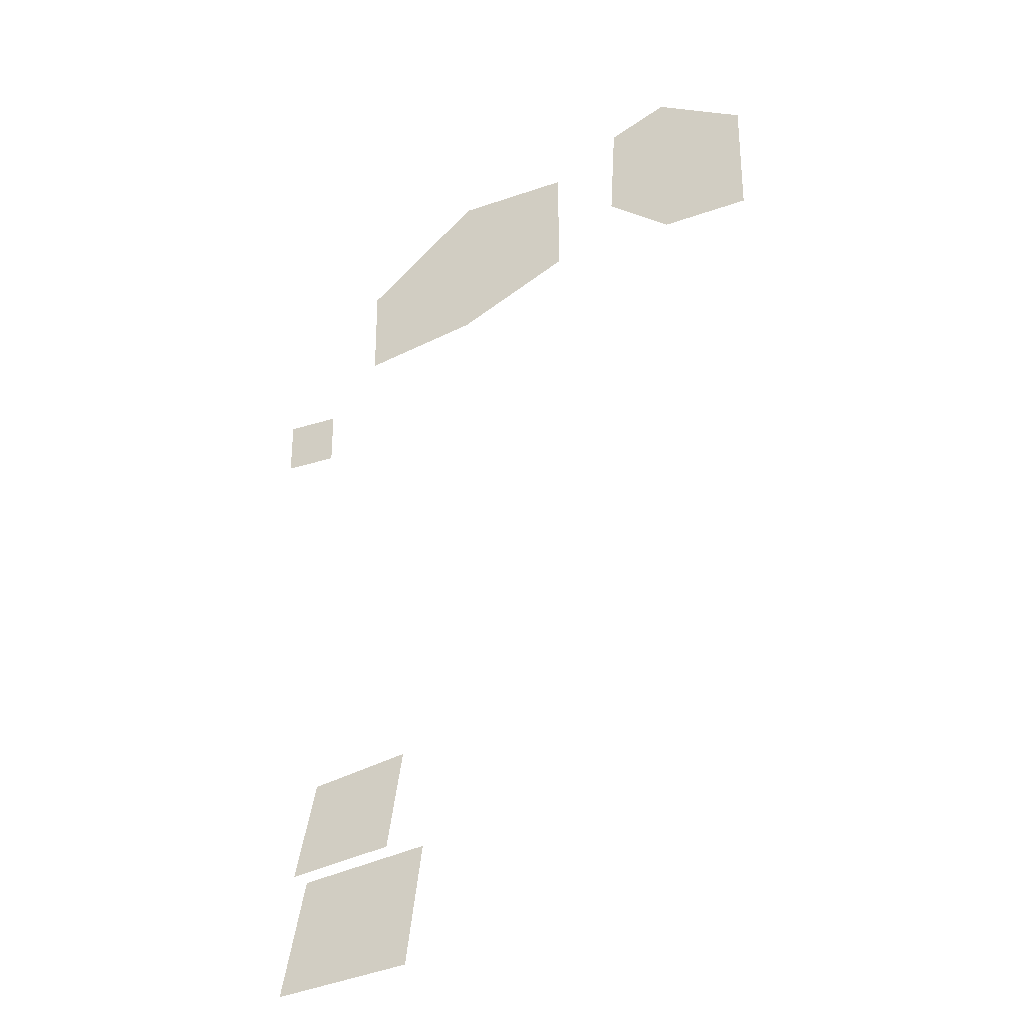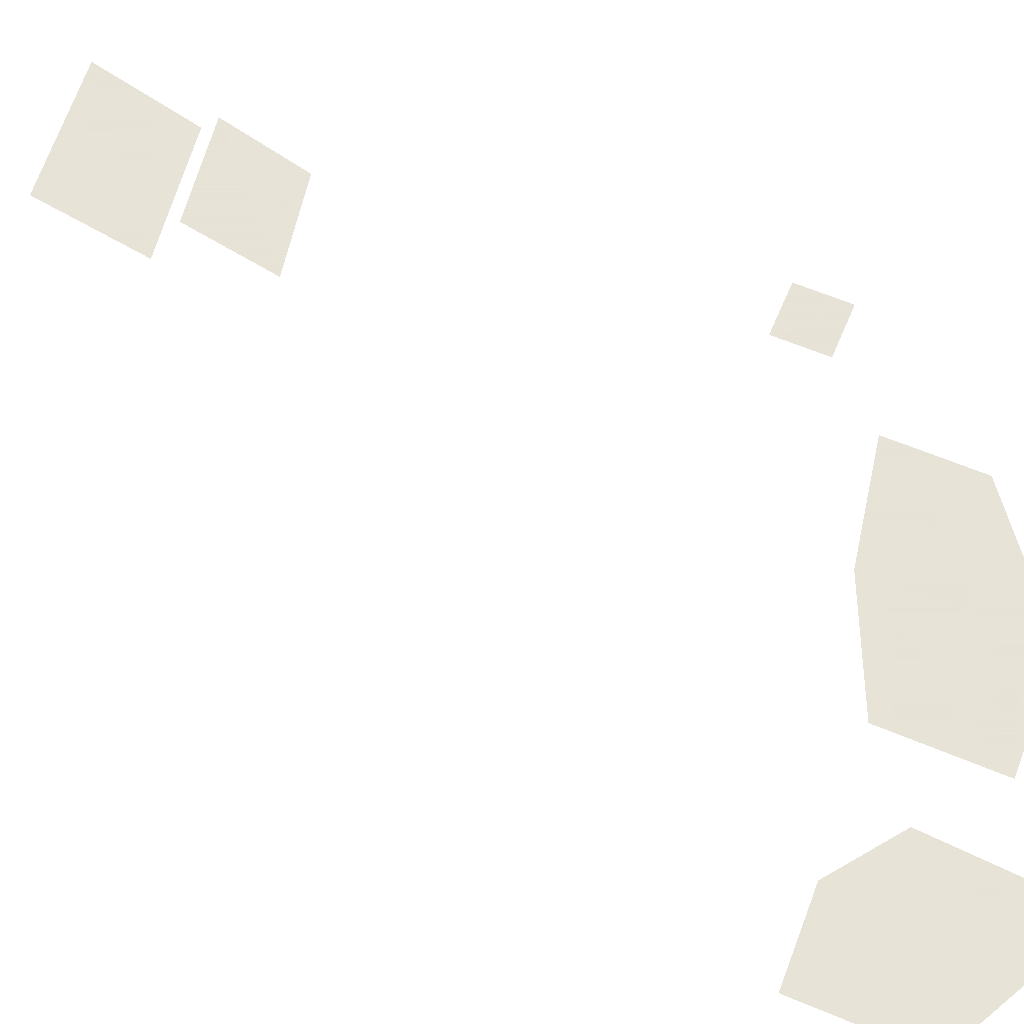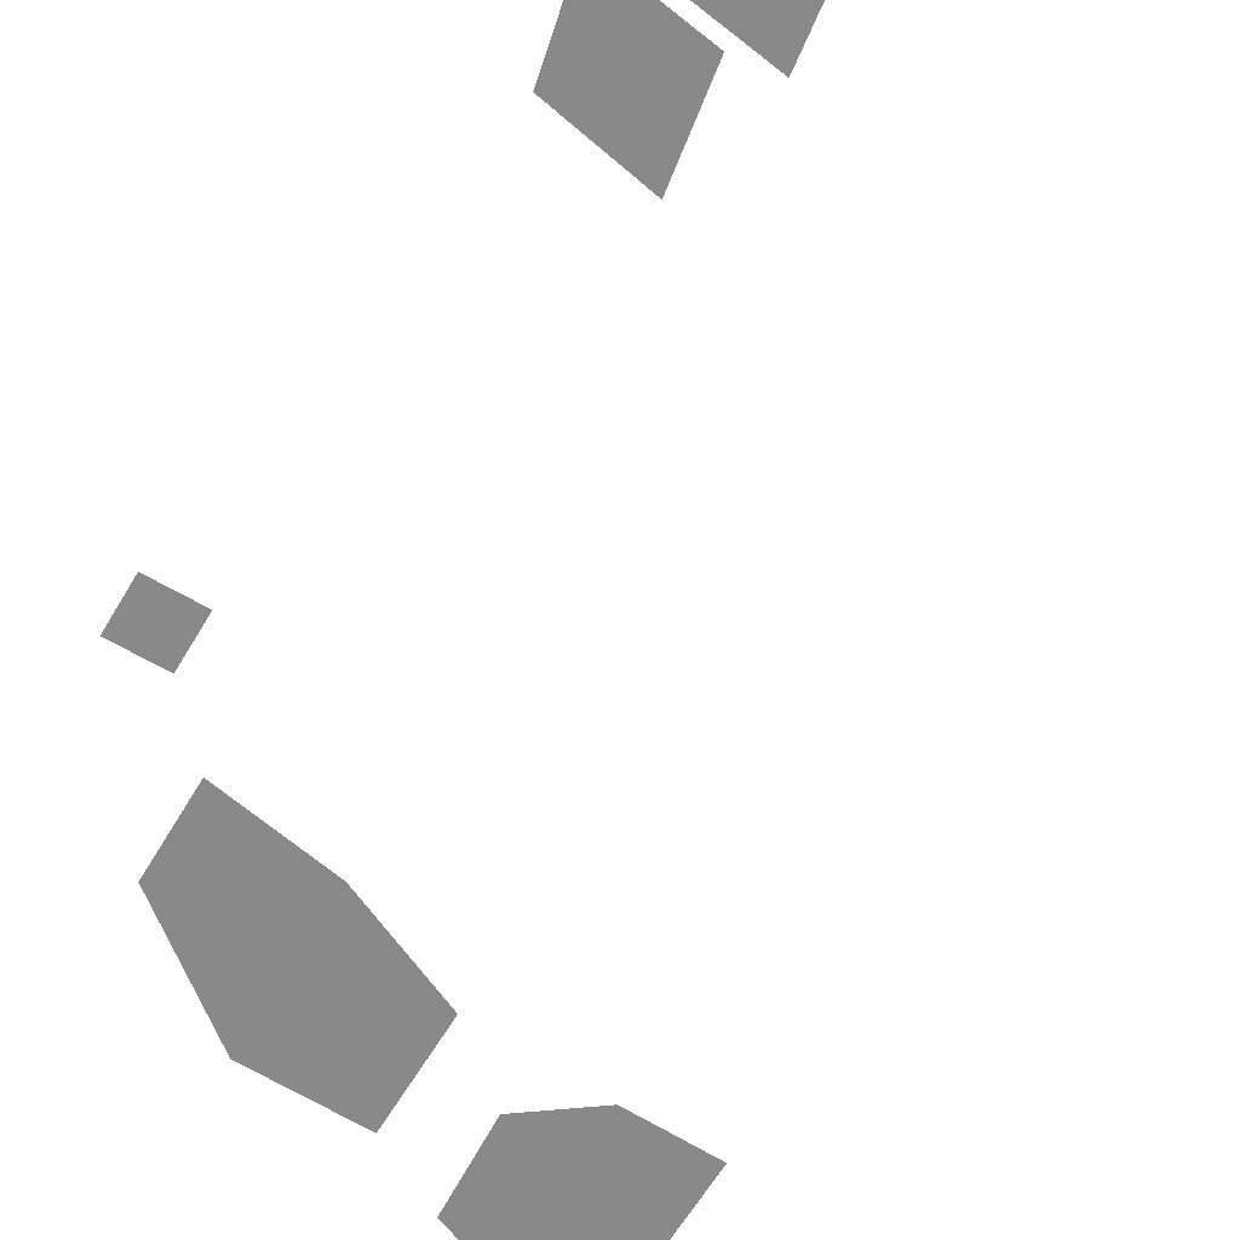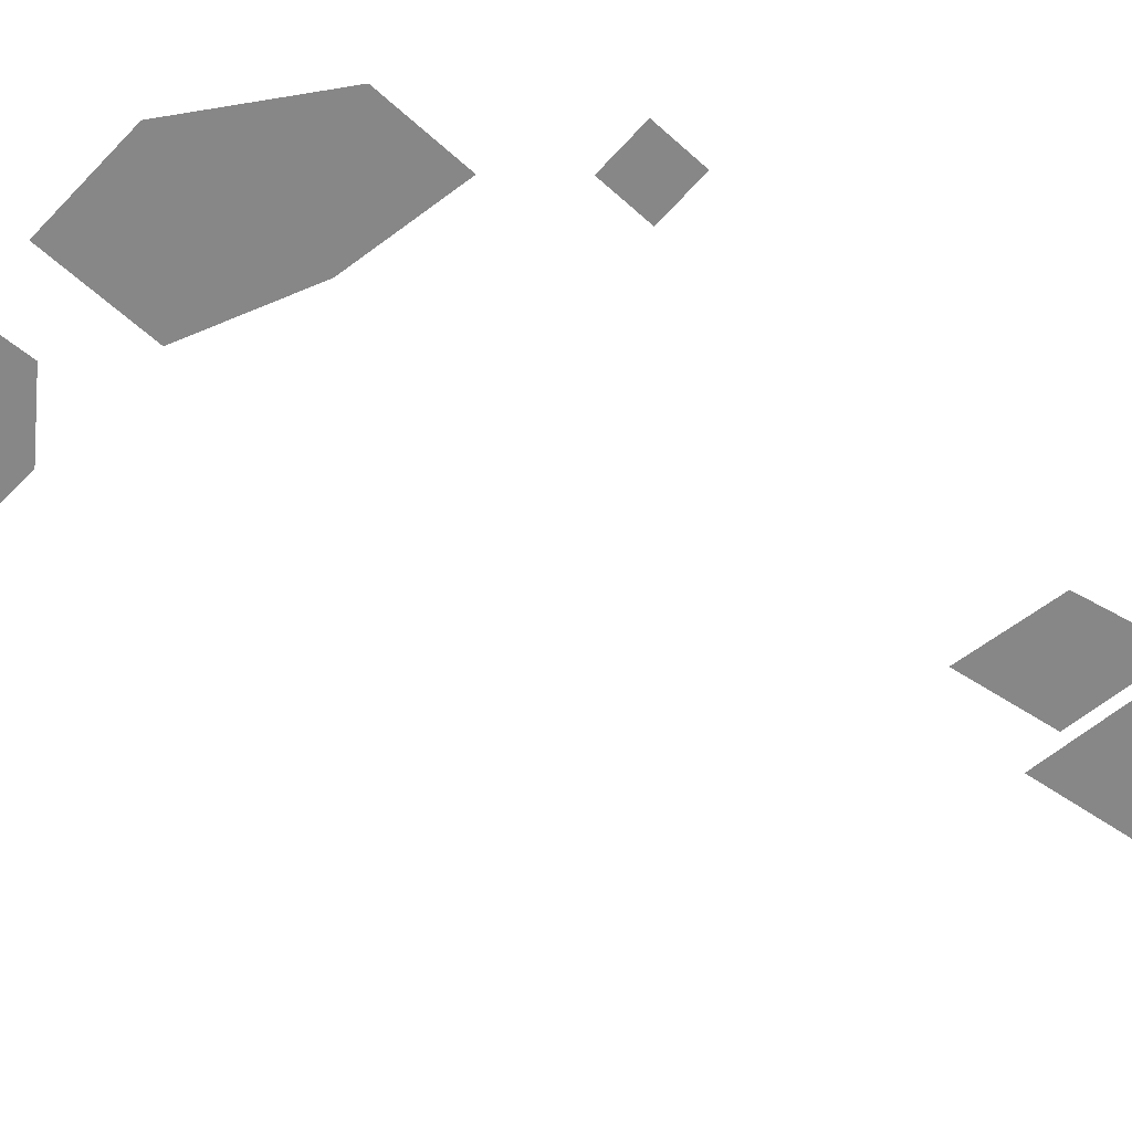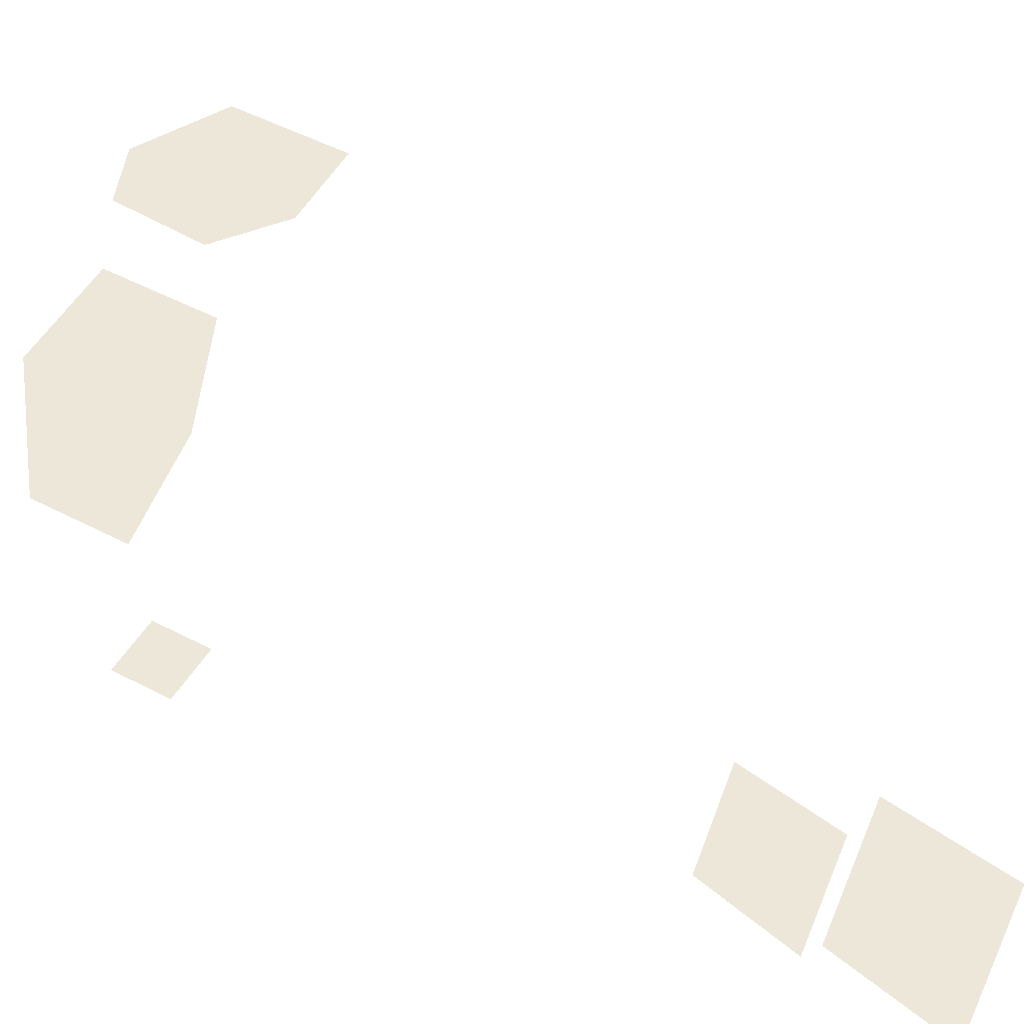
<metadata>
{"format":"obj","ext":"obj","renderer":"f3d","projection":"perspective","resolution":1024,"background":"white","views":[{"elev":-30.2,"azim":25.2,"up":"+Y"},{"elev":62.8,"azim":113.0,"up":"+Z"},{"elev":-63.2,"azim":-30.8,"up":"+Z"},{"elev":-62.6,"azim":-132.2,"up":"+Z"},{"elev":50.0,"azim":-60.0,"up":"+Z"}]}
</metadata>
<code>
g back_geo_02
v -0.2154 0.7696 -7.629e-08
v -0.2098 0.8679 -7.629e-08
v -0.1503 0.892 -7.629e-08
v -0.1503 0.7215 -7.629e-08
v -0.06007 0.8459 -7.749e-08
v -0.06007 0.7247 -7.868e-08
v -0.5841 0.03184 0
v -0.5628 0.1263 0
v -0.4627 0.1448 0
v -0.4786 0.04737 0
v -0.5142 0.7312 0
v -0.396 0.6604 0
v -0.5142 0.6384 0
v -0.396 0.8244 0
v -0.2808 0.8272 0
v -0.2808 0.7133 0
v -0.6192 0.5805 0
v -0.566 0.5805 0
v -0.566 0.5271 0
v -0.6192 0.5271 0
v -0.5932 -0.09112 0
v -0.5689 0.02303 0
v -0.4375 0.04146 0
v -0.4539 -0.07708 0
g back_geo_02_0
f 3 2 1
f 4 3 1
f 3 4 5
f 4 6 5
f 9 8 7
f 10 9 7
f 13 12 11
f 12 14 11
f 15 14 12
f 16 15 12
f 19 18 17
f 20 19 17
f 23 22 21
f 24 23 21

</code>
